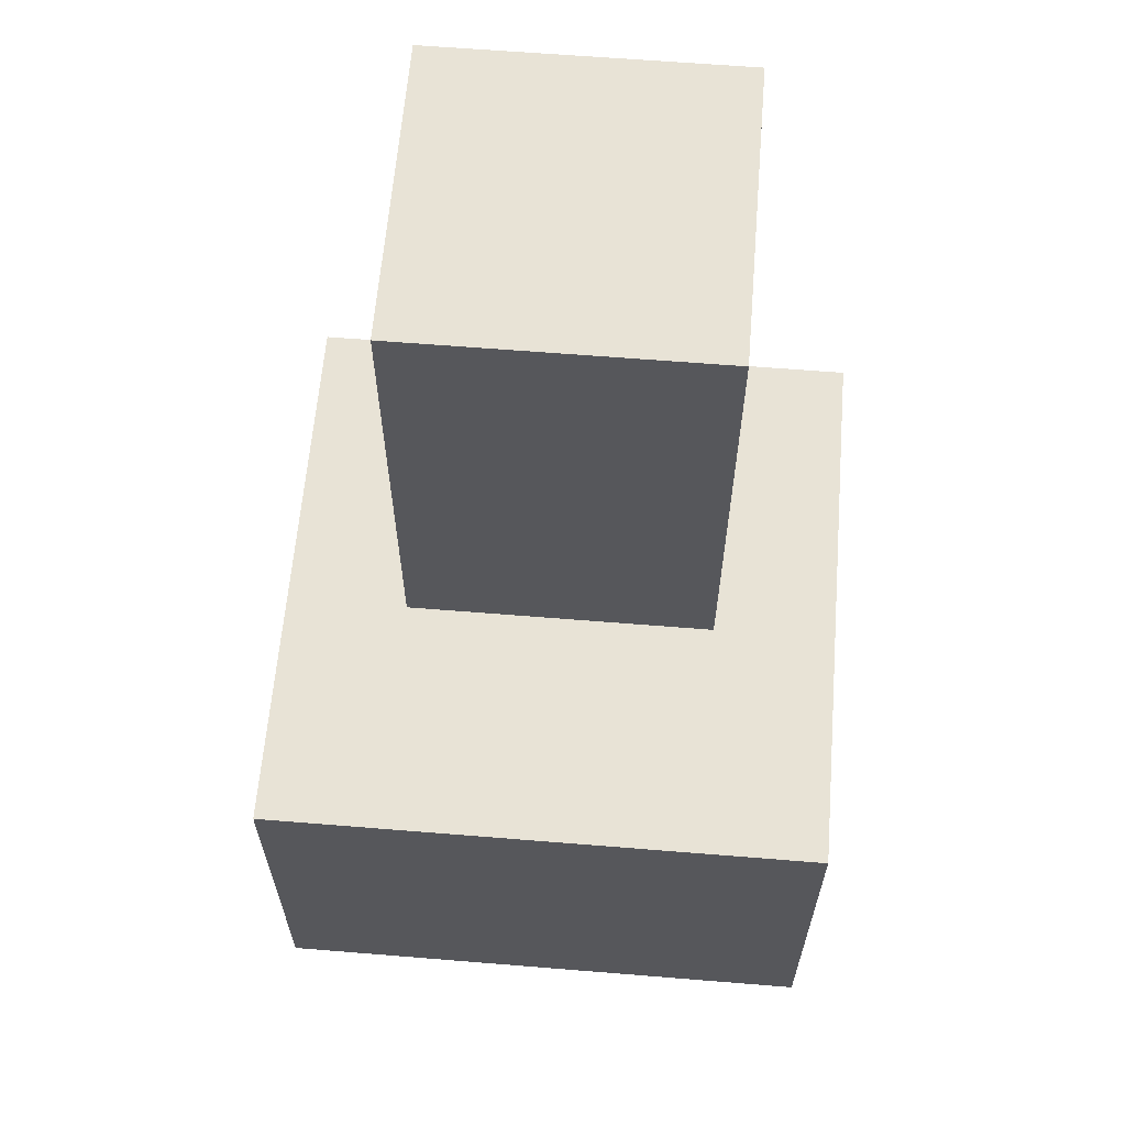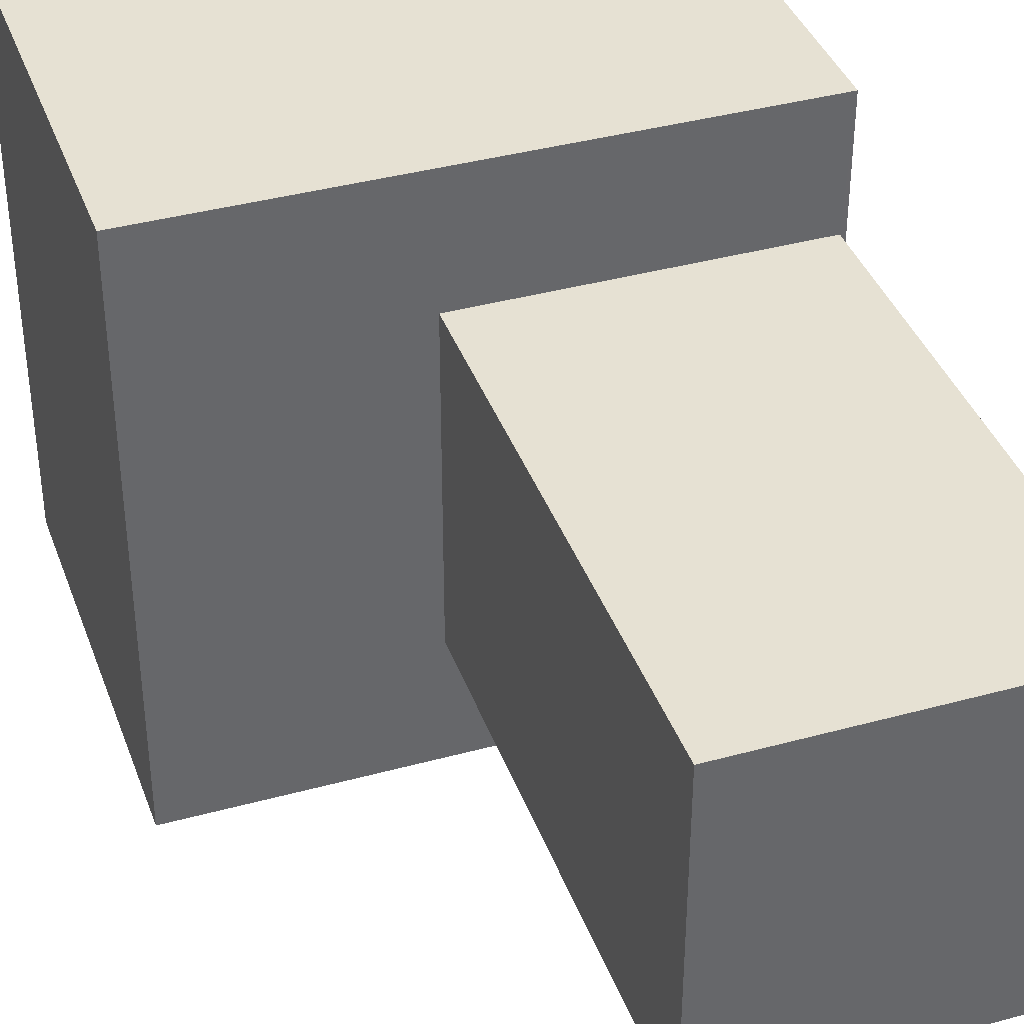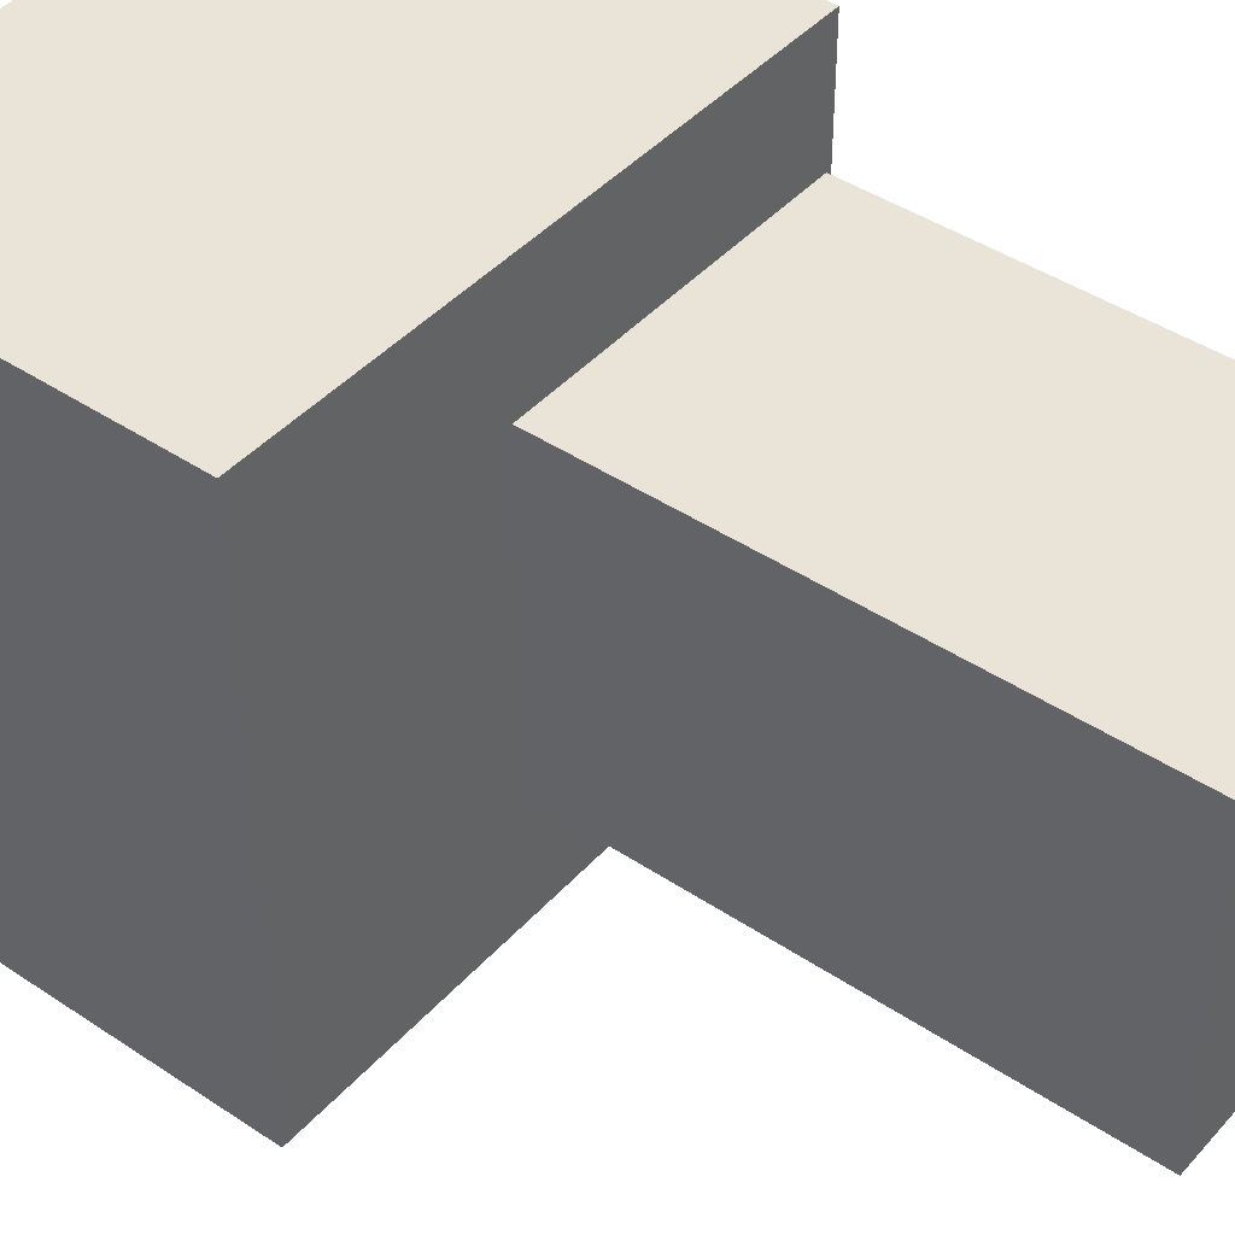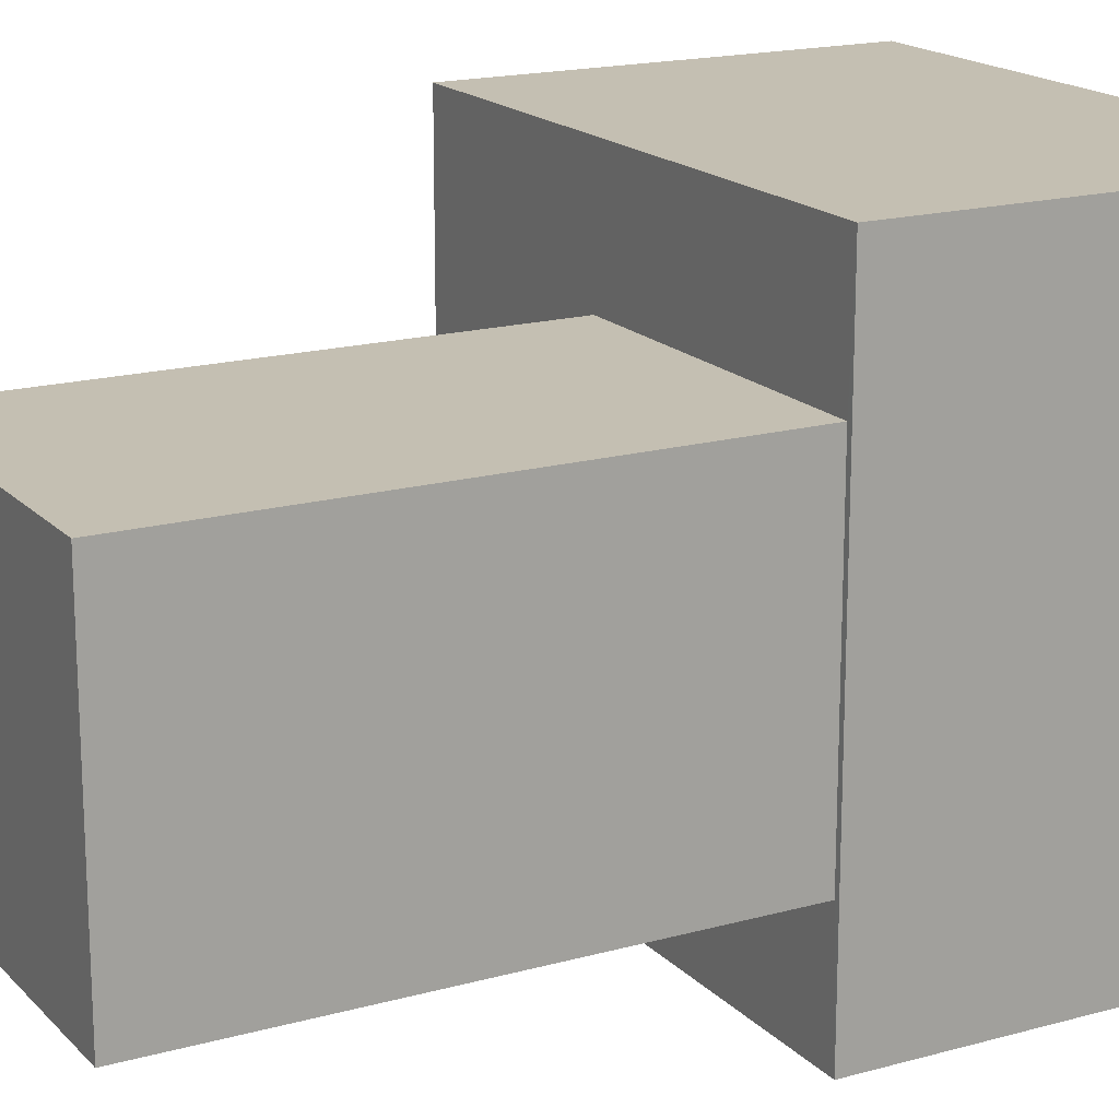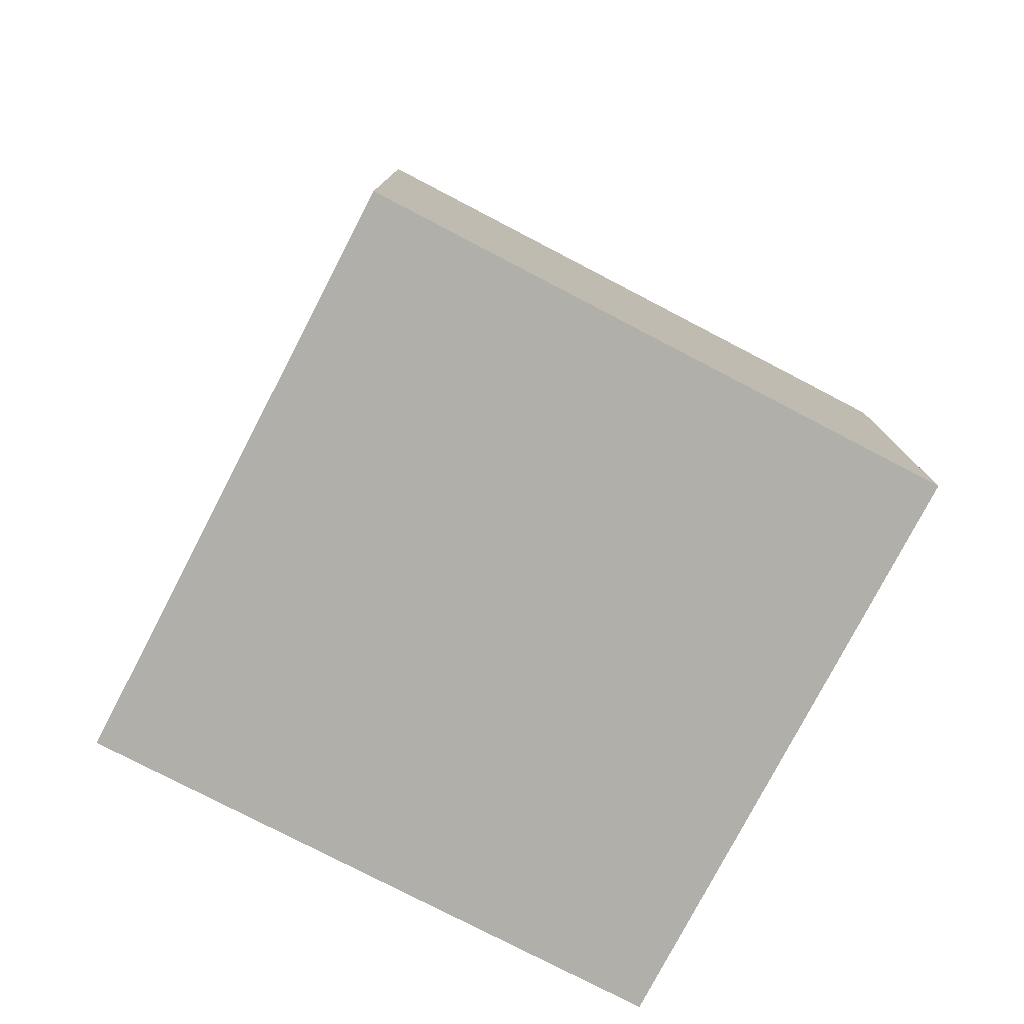
<metadata>
{"format":"obj","ext":"obj","renderer":"f3d","projection":"perspective","resolution":1024,"background":"white","views":[{"elev":62.5,"azim":94.7,"up":"+Y"},{"elev":38.8,"azim":161.0,"up":"+Z"},{"elev":43.3,"azim":128.3,"up":"+Z"},{"elev":17.6,"azim":-118.7,"up":"+Z"},{"elev":-78.0,"azim":62.5,"up":"+Y"}]}
</metadata>
<code>
o buildings009 (274)
g buildings009 (274)
v 367.6 0.2291 34.77
v 361.6 0.2291 34.77
v 367.6 4.532 34.77
v 361.6 4.532 34.77
v 361.6 0.2291 34.77
v 361.6 0.2291 28.77
v 361.6 4.532 34.77
v 361.6 4.532 28.77
v 361.6 0.2291 28.77
v 367.6 0.2291 28.77
v 361.6 4.532 28.77
v 367.6 4.532 28.77
v 367.6 0.2291 28.77
v 367.6 0.2291 34.77
v 367.6 4.532 28.77
v 367.6 4.532 34.77
v 365 9.864 33.45
v 361.6 9.864 33.45
v 365 9.864 30.09
v 361.6 9.864 30.09
v 367.6 0.2291 28.77
v 361.6 0.2291 28.77
v 367.6 0.2291 34.77
v 361.6 0.2291 34.77
v 367.6 4.532 34.77
v 361.6 4.532 34.77
v 365 4.533 33.45
v 361.6 4.533 33.45
v 367.6 4.532 28.77
v 367.6 4.532 34.77
v 365 4.533 30.09
v 365 4.533 33.45
v 361.6 4.532 34.77
v 361.6 4.532 28.77
v 361.6 4.533 33.45
v 361.6 4.533 30.09
v 361.6 4.532 28.77
v 367.6 4.532 28.77
v 361.6 4.533 30.09
v 365 4.533 30.09
v 365 4.533 33.45
v 361.6 4.533 33.45
v 365 9.864 33.45
v 361.6 9.864 33.45
v 365 4.533 30.09
v 365 4.533 33.45
v 365 9.864 30.09
v 365 9.864 33.45
v 361.6 4.533 33.45
v 361.6 4.533 30.09
v 361.6 9.864 33.45
v 361.6 9.864 30.09
v 361.6 4.533 30.09
v 365 4.533 30.09
v 361.6 9.864 30.09
v 365 9.864 30.09
g buildings009 (274)
f 3 4 2 1
f 7 8 6 5
f 11 12 10 9
f 15 16 14 13
f 19 20 18 17
f 23 24 22 21
f 27 28 26 25
f 31 32 30 29
f 35 36 34 33
f 39 40 38 37
f 43 44 42 41
f 47 48 46 45
f 51 52 50 49
f 55 56 54 53

</code>
